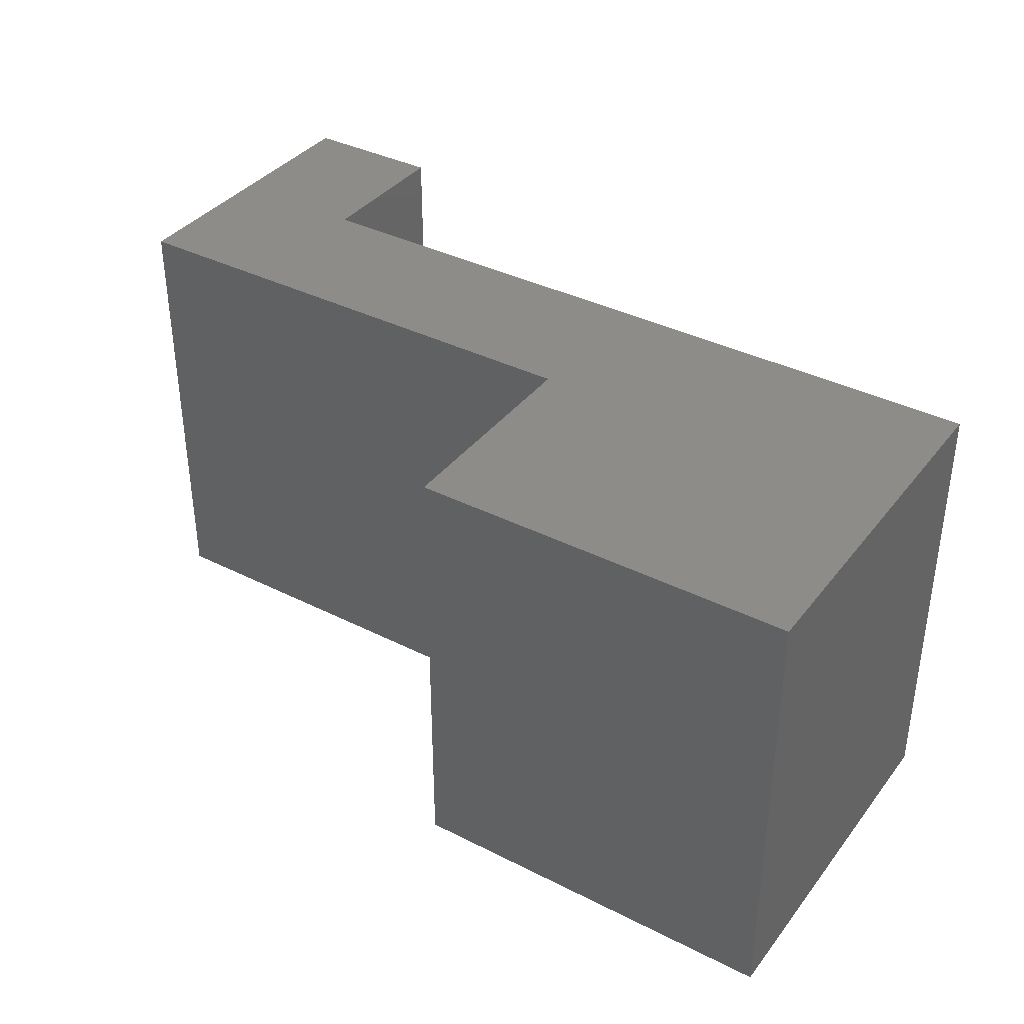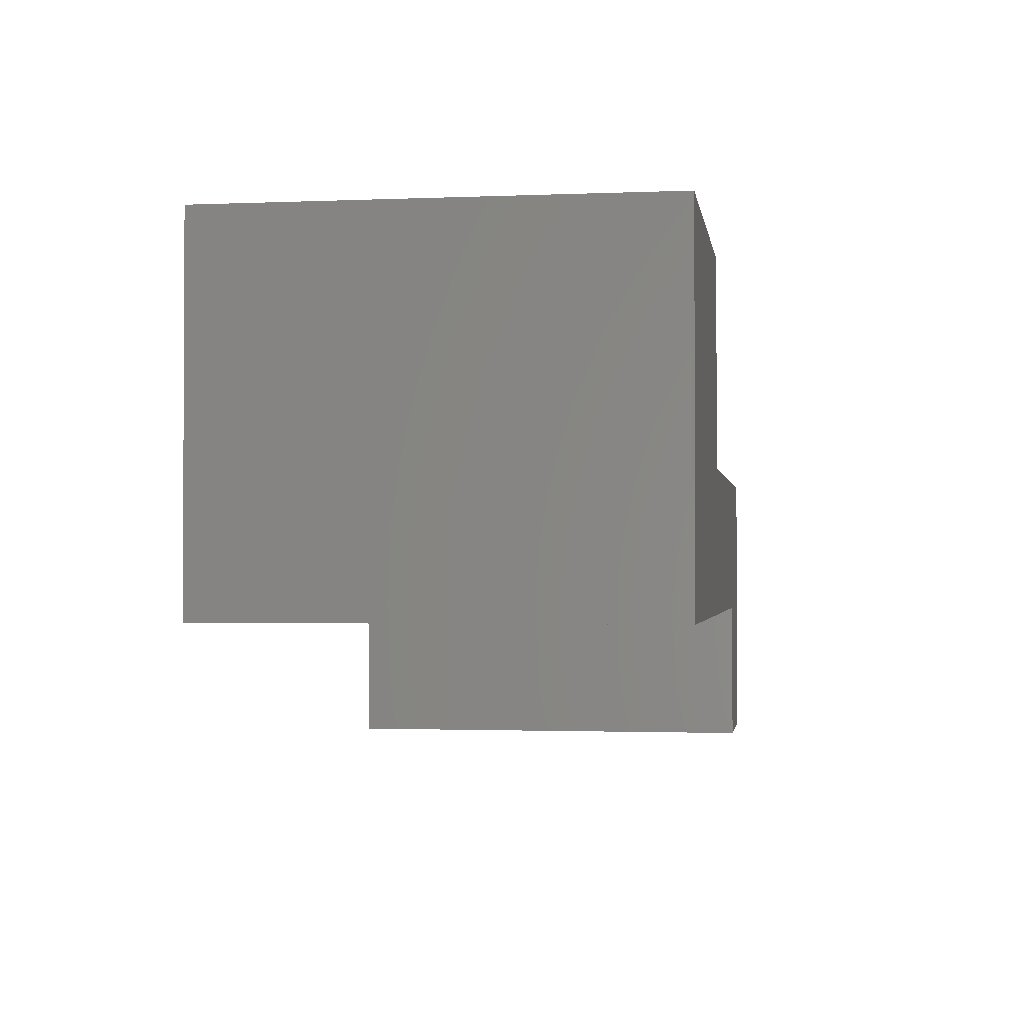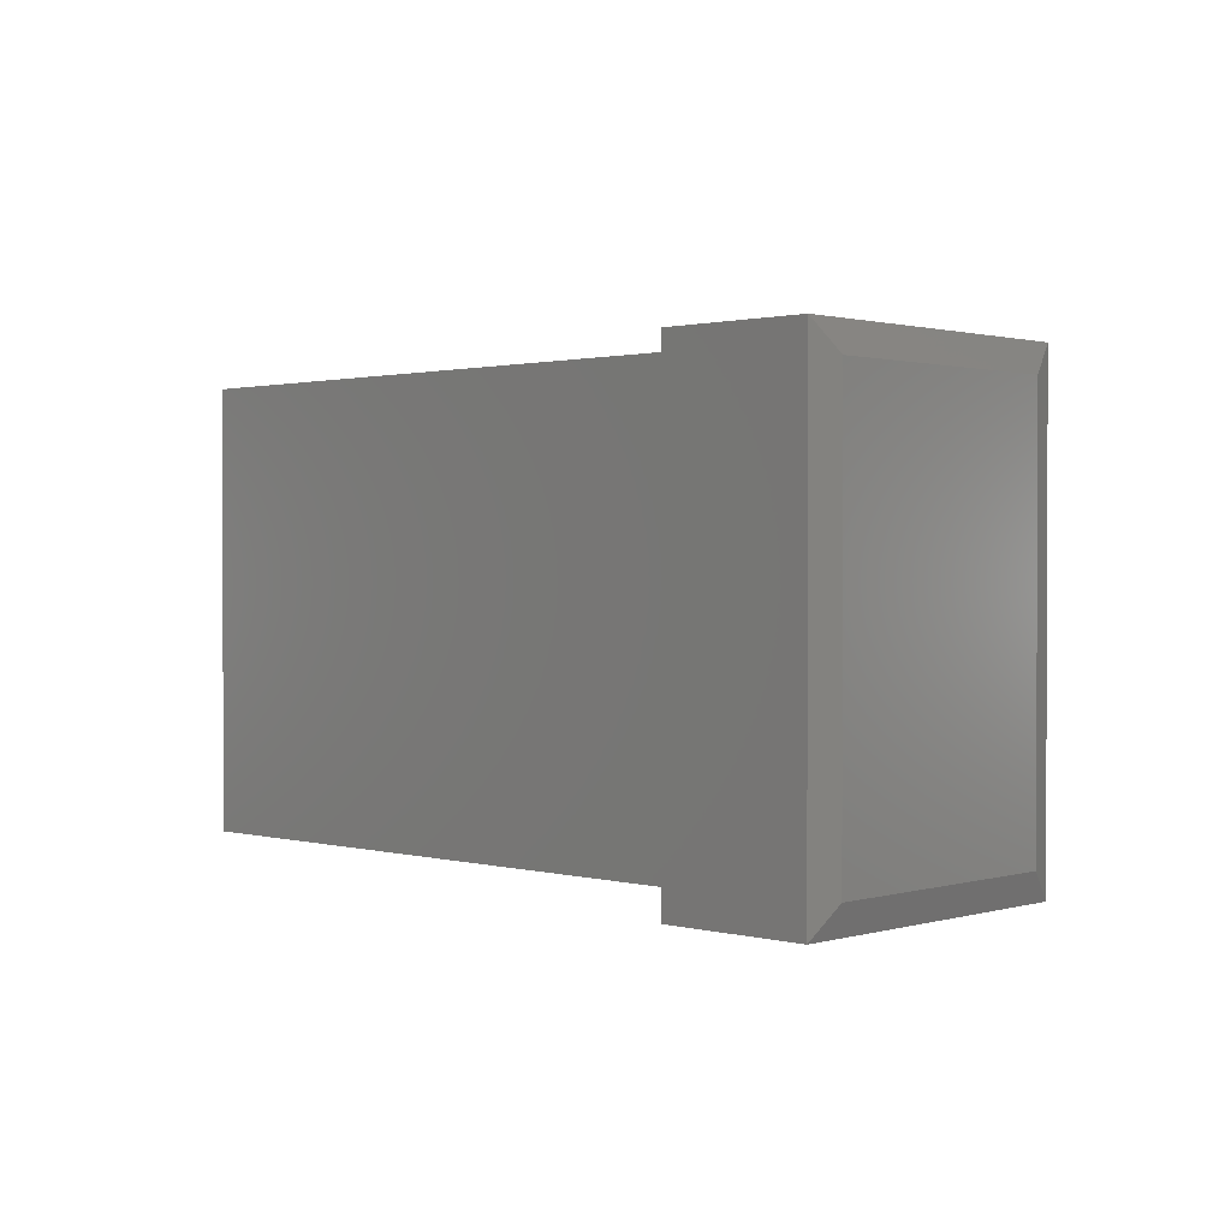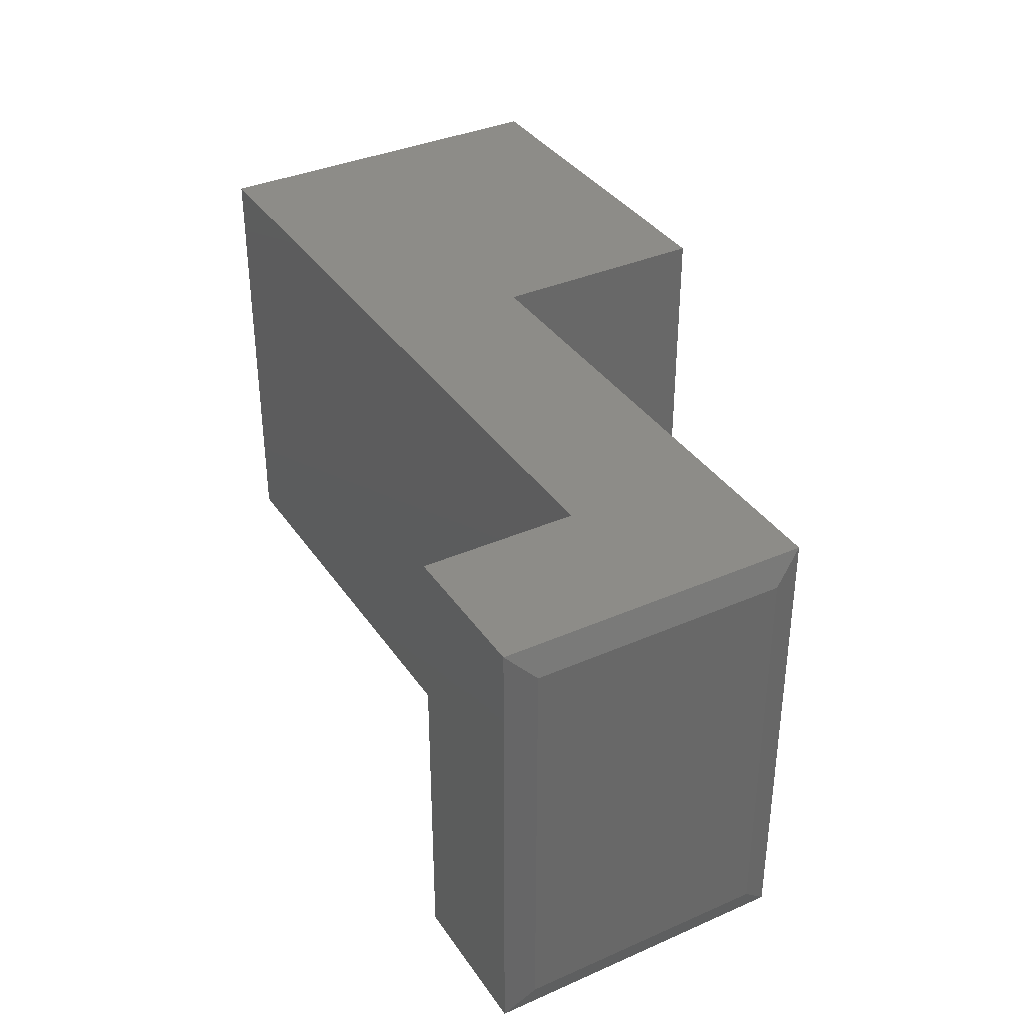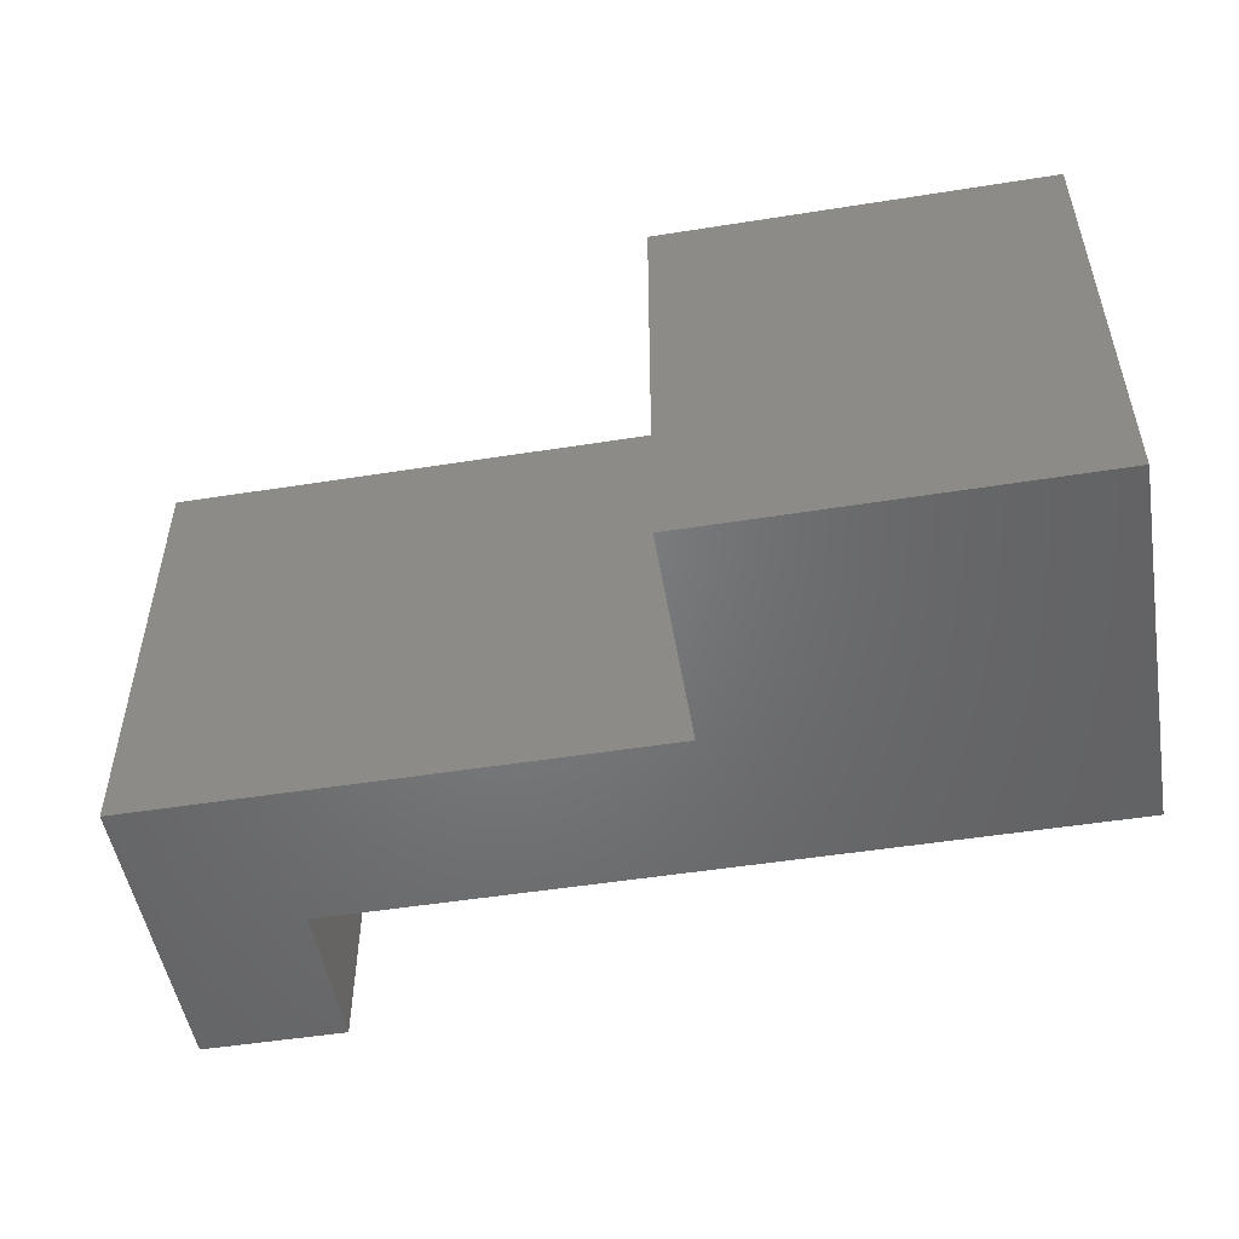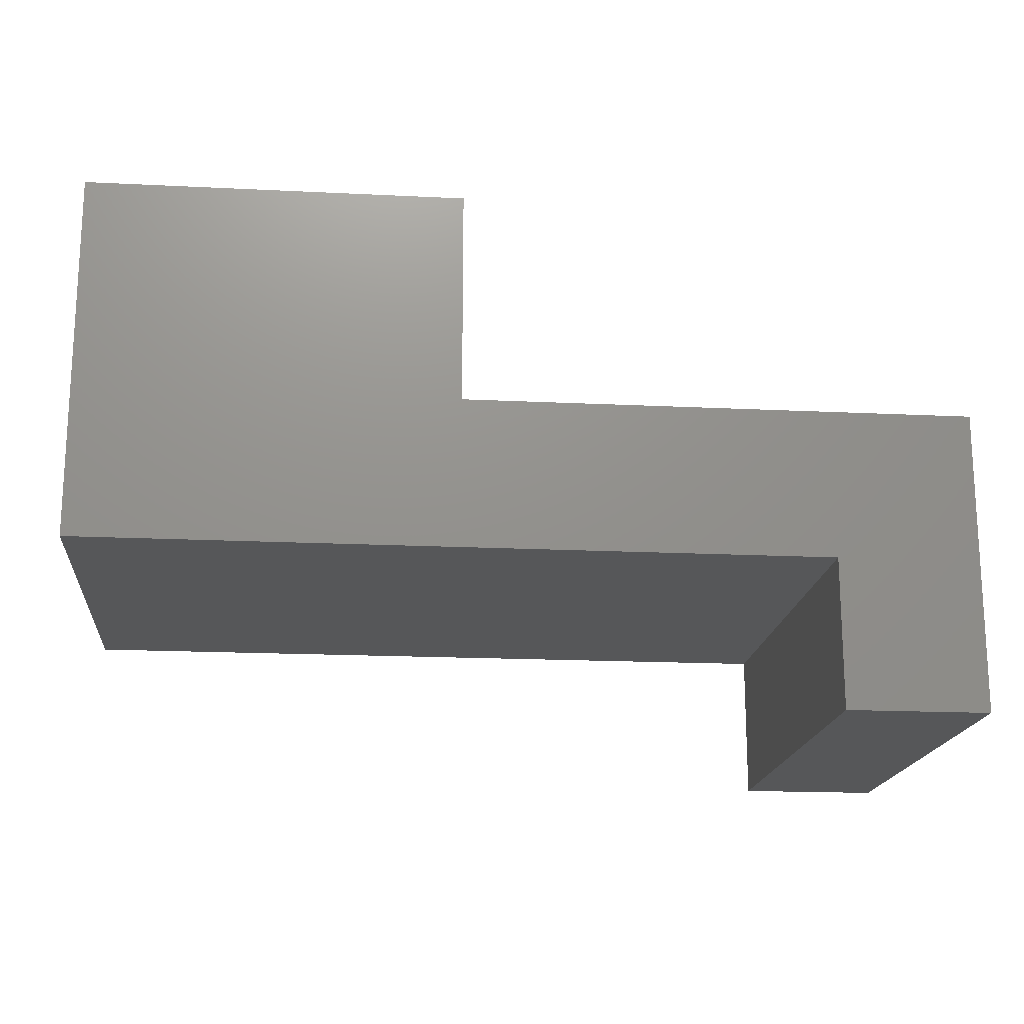
<metadata>
{"format":"stl","ext":"stl","renderer":"f3d","projection":"perspective","resolution":1024,"background":"white","views":[{"elev":37.3,"azim":33.0,"up":"+Y"},{"elev":-1.6,"azim":98.6,"up":"+Z"},{"elev":1.2,"azim":-136.1,"up":"+Y"},{"elev":36.2,"azim":-119.8,"up":"+Y"},{"elev":-50.9,"azim":9.8,"up":"+Y"},{"elev":-17.7,"azim":174.5,"up":"+Z"}]}
</metadata>
<code>
# stl→obj: 20 verts, 36 faces
v 0.75 -0.375 0.4342
v 0.4342 -0.375 0.4342
v 0.75 -0.375 0.1263
v 0.4342 -0.375 0.2526
v 0.1263 -0.375 0.1263
v 0.007812 -0.375 0.2526
v 0.1263 -0.375 -7.735e-18
v 0.007812 -0.375 -4.784e-19
v 0.75 0 0.1263
v 0.4342 0 0.4342
v 0.75 0 0.4342
v 0.4342 0 0.2526
v 0.1263 0 0.1263
v 0.007812 2.776e-17 0.2526
v 0.1263 0 -7.735e-18
v 0.007812 0 -2.823e-17
v 1.403e-17 -0.02344 0.2292
v 1.435e-18 -0.02344 0.02344
v 1.403e-17 -0.3516 0.2292
v 1.435e-18 -0.3516 0.02344
f 1 2 3
f 3 2 4
f 3 4 5
f 5 4 6
f 5 6 7
f 7 6 8
f 9 10 11
f 10 9 12
f 12 9 13
f 12 13 14
f 14 13 15
f 14 15 16
f 17 18 19
f 19 18 20
f 4 12 6
f 6 12 14
f 16 15 8
f 8 15 7
f 6 14 19
f 19 14 17
f 16 18 14
f 14 18 17
f 16 8 18
f 18 8 20
f 8 6 20
f 20 6 19
f 10 12 2
f 2 12 4
f 11 10 1
f 1 10 2
f 9 11 3
f 3 11 1
f 5 13 3
f 3 13 9
f 15 13 7
f 7 13 5

</code>
